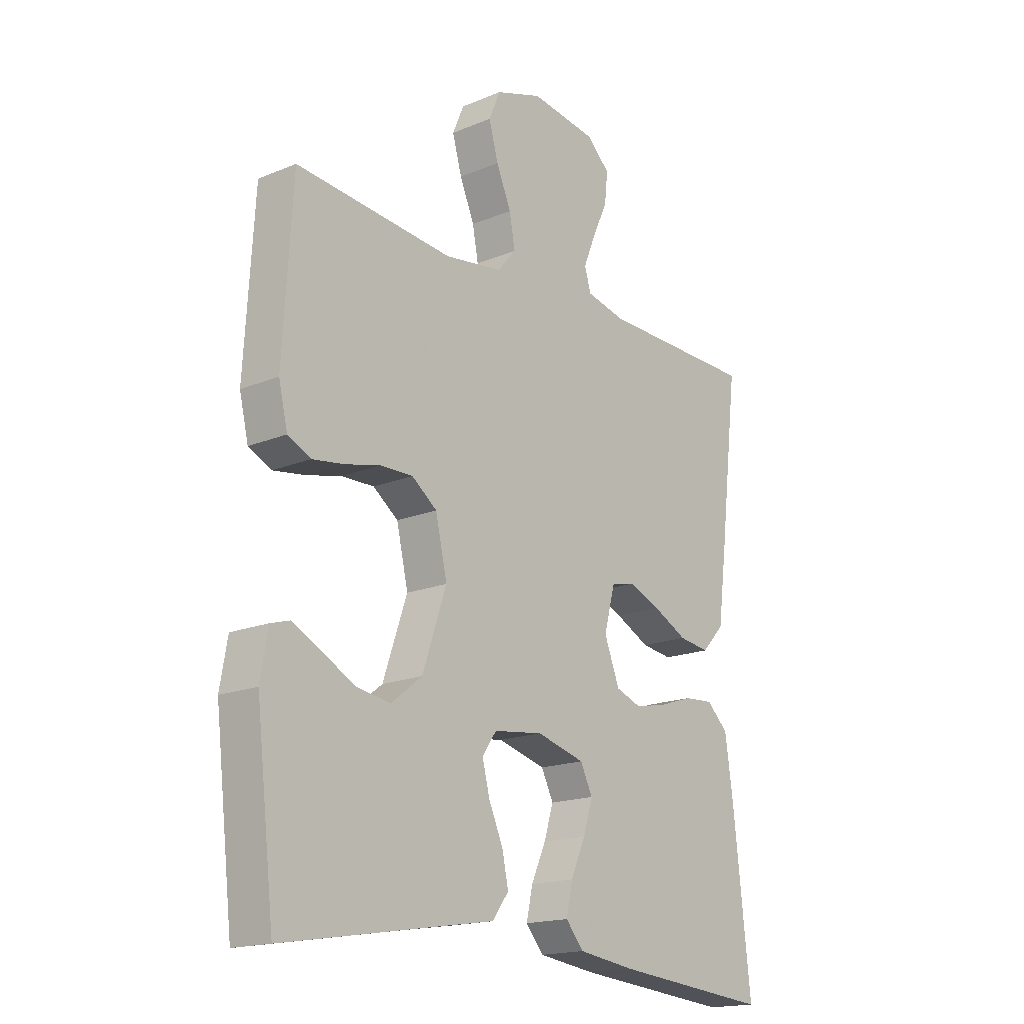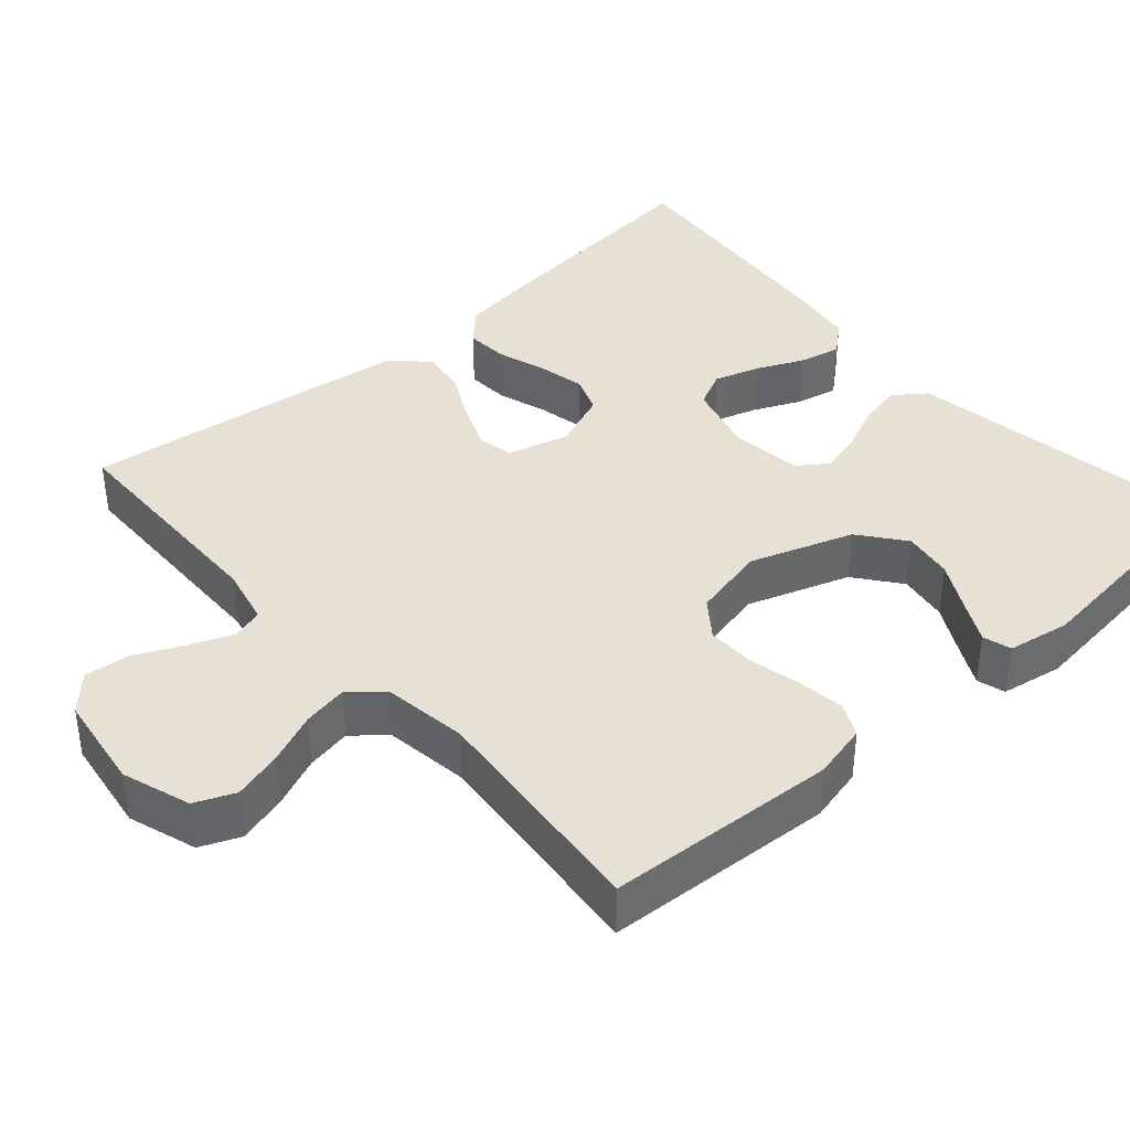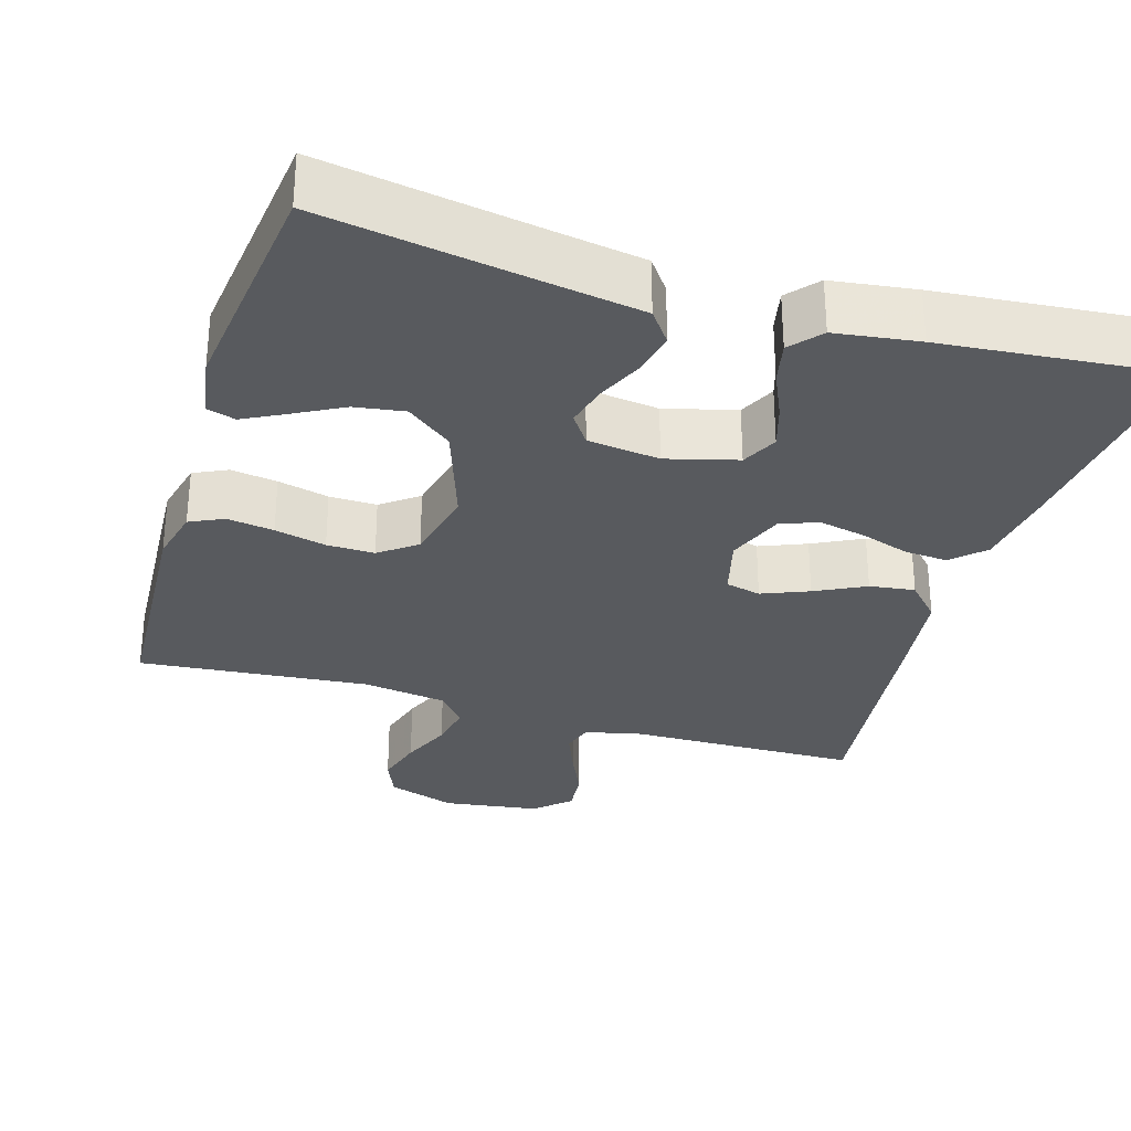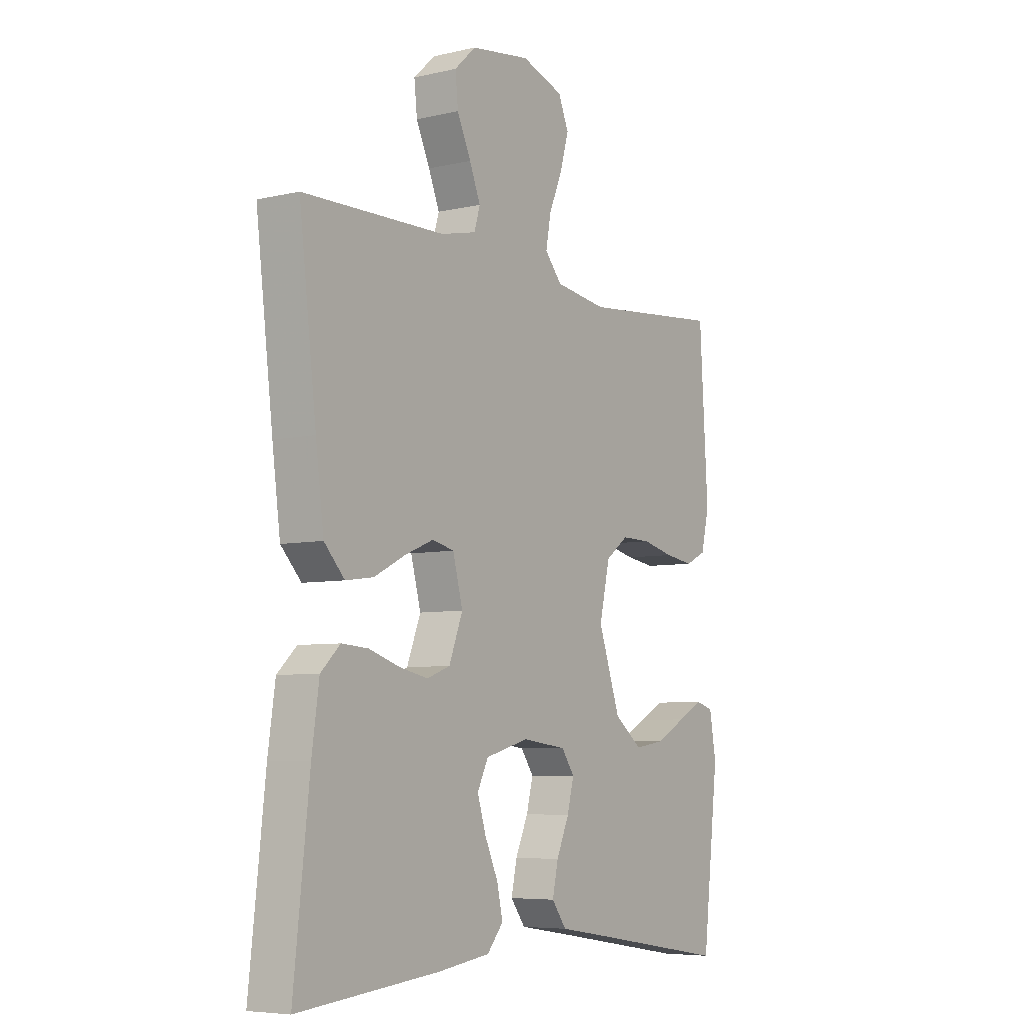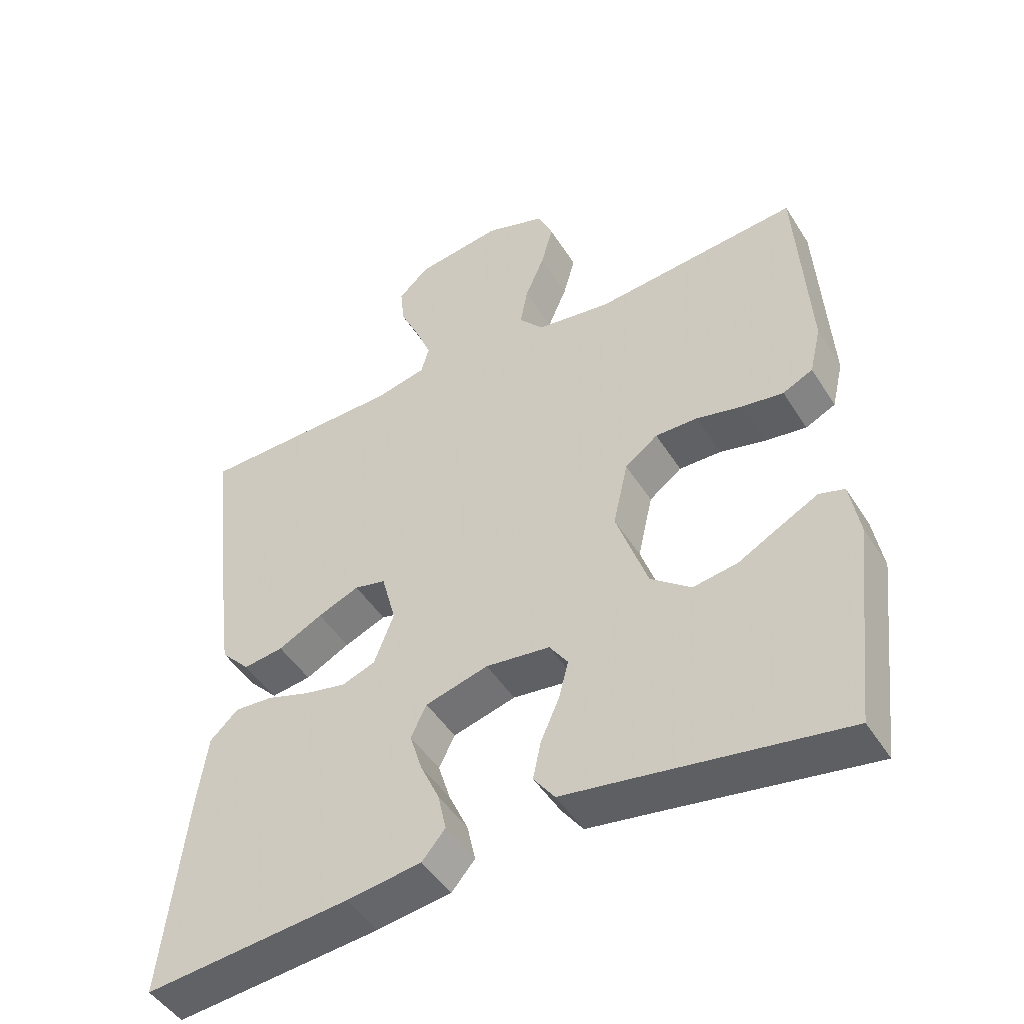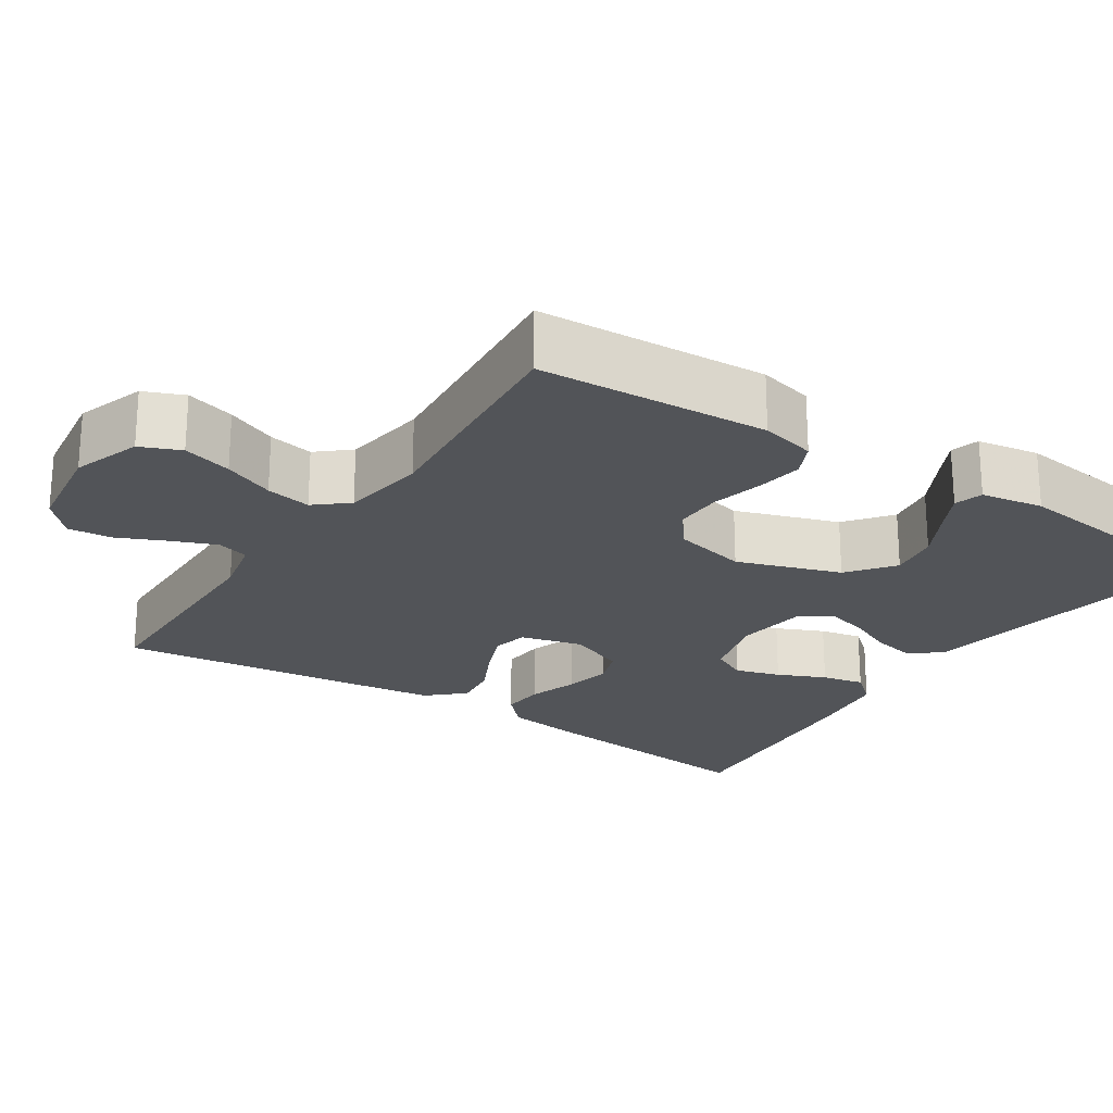
<metadata>
{"format":"obj","ext":"obj","renderer":"f3d","projection":"perspective","resolution":1024,"background":"white","views":[{"elev":-17.4,"azim":129.5,"up":"+Z"},{"elev":39.3,"azim":48.7,"up":"+Y"},{"elev":-30.6,"azim":163.1,"up":"+Y"},{"elev":-6.3,"azim":-55.7,"up":"+Z"},{"elev":-47.4,"azim":30.7,"up":"+Z"},{"elev":-22.9,"azim":56.4,"up":"+Y"}]}
</metadata>
<code>
v 0.5 0.07 0.5
v 0.518 0.07 0.2
v 0.501 0.07 0.128
v 0.457 0.07 0.107
v 0.396 0.07 0.116
v 0.329 0.07 0.132
v 0.267 0.07 0.133
v 0.219 0.07 0.097
v 0.197 0.07 0
v 0.243 0.07 -0.134
v 0.302 0.07 -0.18
v 0.367 0.07 -0.17
v 0.43 0.07 -0.136
v 0.484 0.07 -0.108
v 0.521 0.07 -0.119
v 0.535 0.07 -0.2
v 0.5 0.07 -0.5
v 0.2 0.07 -0.451
v 0.099 0.07 -0.435
v 0.068 0.07 -0.393
v 0.08 0.07 -0.337
v 0.107 0.07 -0.276
v 0.121 0.07 -0.221
v 0.094 0.07 -0.182
v 0 0.07 -0.17
v -0.092 0.07 -0.195
v -0.115 0.07 -0.242
v -0.097 0.07 -0.3
v -0.069 0.07 -0.362
v -0.057 0.07 -0.417
v -0.091 0.07 -0.457
v -0.2 0.07 -0.472
v -0.5 0.07 -0.5
v -0.467 0.07 -0.2
v -0.452 0.07 -0.094
v -0.411 0.07 -0.055
v -0.355 0.07 -0.059
v -0.291 0.07 -0.08
v -0.23 0.07 -0.093
v -0.181 0.07 -0.075
v -0.152 0.07 0
v -0.173 0.07 0.079
v -0.219 0.07 0.09
v -0.28 0.07 0.065
v -0.345 0.07 0.032
v -0.404 0.07 0.024
v -0.447 0.07 0.07
v -0.464 0.07 0.2
v -0.5 0.07 0.5
v -0.2 0.07 0.505
v -0.125 0.07 0.522
v -0.113 0.07 0.563
v -0.136 0.07 0.62
v -0.165 0.07 0.683
v -0.171 0.07 0.741
v -0.126 0.07 0.783
v 0 0.07 0.801
v 0.089 0.07 0.771
v 0.111 0.07 0.719
v 0.093 0.07 0.655
v 0.065 0.07 0.589
v 0.054 0.07 0.53
v 0.09 0.07 0.488
v 0.2 0.07 0.472
v 0.5 0 0.5
v 0.518 0 0.2
v 0.501 0 0.128
v 0.457 0 0.107
v 0.396 0 0.116
v 0.329 0 0.132
v 0.267 0 0.133
v 0.219 0 0.097
v 0.197 0 0
v 0.243 0 -0.134
v 0.302 0 -0.18
v 0.367 0 -0.17
v 0.43 0 -0.136
v 0.484 0 -0.108
v 0.521 0 -0.119
v 0.535 0 -0.2
v 0.5 0 -0.5
v 0.2 0 -0.451
v 0.099 0 -0.435
v 0.068 0 -0.393
v 0.08 0 -0.337
v 0.107 0 -0.276
v 0.121 0 -0.221
v 0.094 0 -0.182
v 0 0 -0.17
v -0.092 0 -0.195
v -0.115 0 -0.242
v -0.097 0 -0.3
v -0.069 0 -0.362
v -0.057 0 -0.417
v -0.091 0 -0.457
v -0.2 0 -0.472
v -0.5 0 -0.5
v -0.467 0 -0.2
v -0.452 0 -0.094
v -0.411 0 -0.055
v -0.355 0 -0.059
v -0.291 0 -0.08
v -0.23 0 -0.093
v -0.181 0 -0.075
v -0.152 0 0
v -0.173 0 0.079
v -0.219 0 0.09
v -0.28 0 0.065
v -0.345 0 0.032
v -0.404 0 0.024
v -0.447 0 0.07
v -0.464 0 0.2
v -0.5 0 0.5
v -0.2 0 0.505
v -0.125 0 0.522
v -0.113 0 0.563
v -0.136 0 0.62
v -0.165 0 0.683
v -0.171 0 0.741
v -0.126 0 0.783
v 0 0 0.801
v 0.089 0 0.771
v 0.111 0 0.719
v 0.093 0 0.655
v 0.065 0 0.589
v 0.054 0 0.53
v 0.09 0 0.488
v 0.2 0 0.472
f 58 59 60 61
f 58 61 62
f 57 58 62
f 56 57 62
f 53 54 55 56
f 52 53 56 62
f 51 52 62 63
f 47 48 49 50
f 47 50 51 63
f 44 45 46 47
f 43 44 47 63
f 35 36 37 38
f 35 38 39
f 34 35 39
f 33 34 39 40
f 31 32 33 40
f 28 29 30 31
f 27 28 31 40
f 19 20 21 22
f 18 19 22 23
f 17 18 23
f 16 17 23 24
f 12 13 14 15
f 12 15 16
f 11 12 16
f 3 4 5 6
f 1 2 3 6
f 64 1 6 7
f 42 43 63 64
f 41 42 64 7
f 26 27 40 41
f 25 26 41
f 11 16 24 25
f 10 11 25 41
f 9 10 41
f 8 9 41
f 7 8 41
f 125 124 123 122
f 126 125 122
f 126 122 121
f 126 121 120
f 120 119 118 117
f 126 120 117 116
f 127 126 116 115
f 114 113 112 111
f 127 115 114 111
f 111 110 109 108
f 127 111 108 107
f 102 101 100 99
f 103 102 99
f 103 99 98
f 104 103 98 97
f 104 97 96 95
f 95 94 93 92
f 104 95 92 91
f 86 85 84 83
f 87 86 83 82
f 87 82 81
f 88 87 81 80
f 79 78 77 76
f 80 79 76
f 80 76 75
f 70 69 68 67
f 70 67 66 65
f 71 70 65 128
f 128 127 107 106
f 71 128 106 105
f 105 104 91 90
f 105 90 89
f 89 88 80 75
f 105 89 75 74
f 105 74 73
f 105 73 72
f 105 72 71
f 1 65 66 2
f 2 66 67 3
f 3 67 68 4
f 4 68 69 5
f 5 69 70 6
f 6 70 71 7
f 7 71 72 8
f 8 72 73 9
f 9 73 74 10
f 10 74 75 11
f 11 75 76 12
f 12 76 77 13
f 13 77 78 14
f 14 78 79 15
f 15 79 80 16
f 16 80 81 17
f 17 81 82 18
f 18 82 83 19
f 19 83 84 20
f 20 84 85 21
f 21 85 86 22
f 22 86 87 23
f 23 87 88 24
f 24 88 89 25
f 25 89 90 26
f 26 90 91 27
f 27 91 92 28
f 28 92 93 29
f 29 93 94 30
f 30 94 95 31
f 31 95 96 32
f 32 96 97 33
f 33 97 98 34
f 34 98 99 35
f 35 99 100 36
f 36 100 101 37
f 37 101 102 38
f 38 102 103 39
f 39 103 104 40
f 40 104 105 41
f 41 105 106 42
f 42 106 107 43
f 43 107 108 44
f 44 108 109 45
f 45 109 110 46
f 46 110 111 47
f 47 111 112 48
f 48 112 113 49
f 49 113 114 50
f 50 114 115 51
f 51 115 116 52
f 52 116 117 53
f 53 117 118 54
f 54 118 119 55
f 55 119 120 56
f 56 120 121 57
f 57 121 122 58
f 58 122 123 59
f 59 123 124 60
f 60 124 125 61
f 61 125 126 62
f 62 126 127 63
f 63 127 128 64
f 64 128 65 1

</code>
